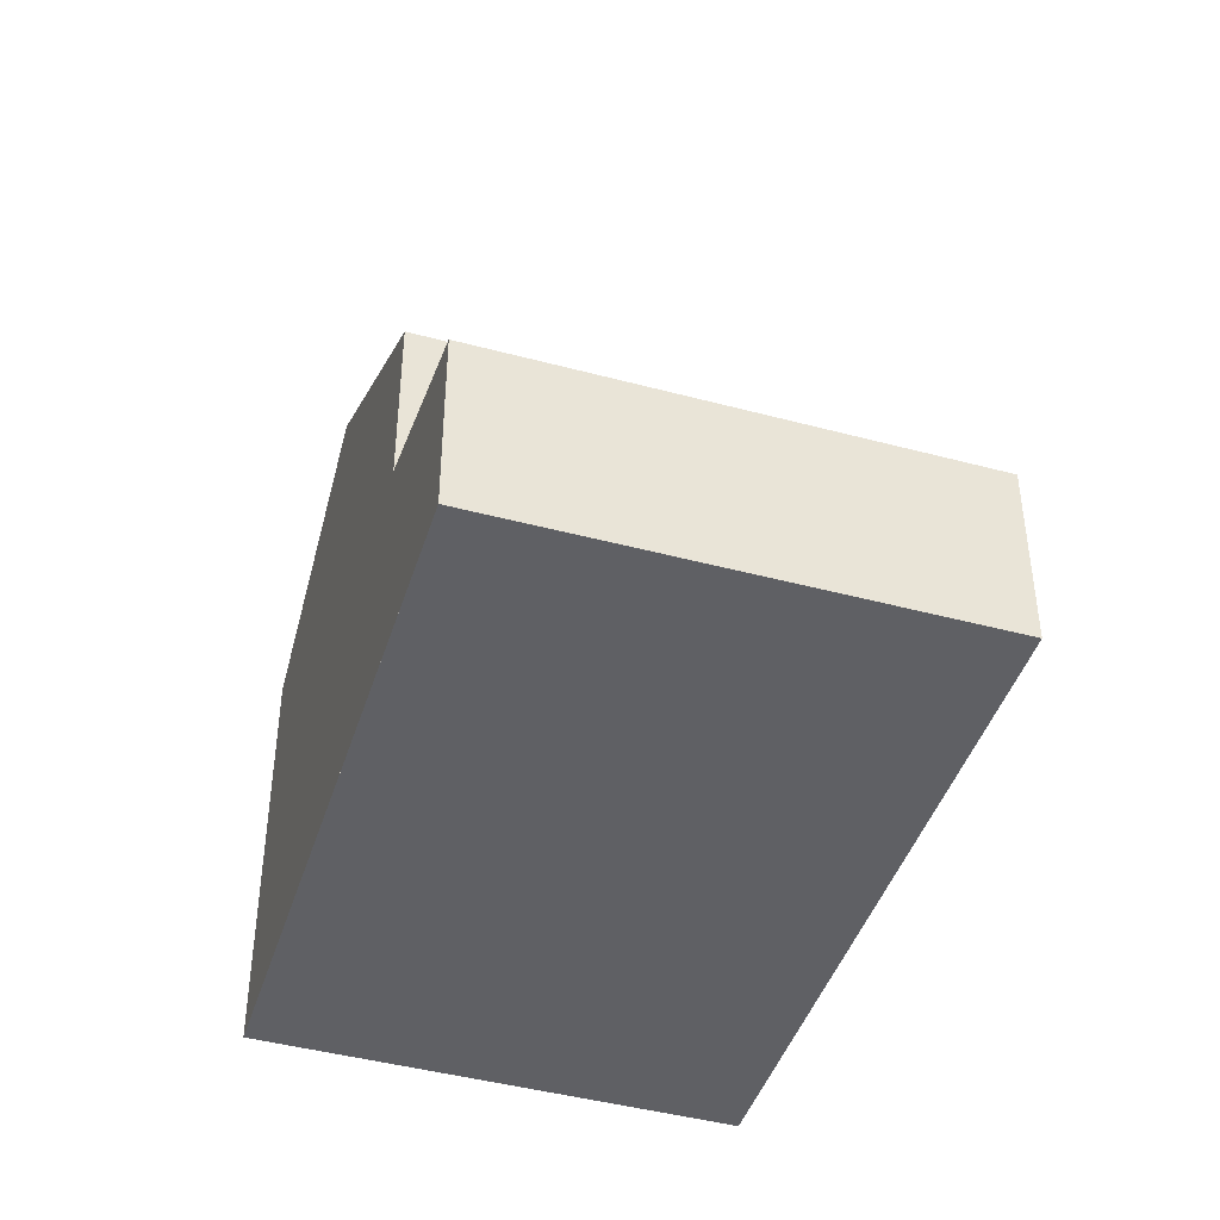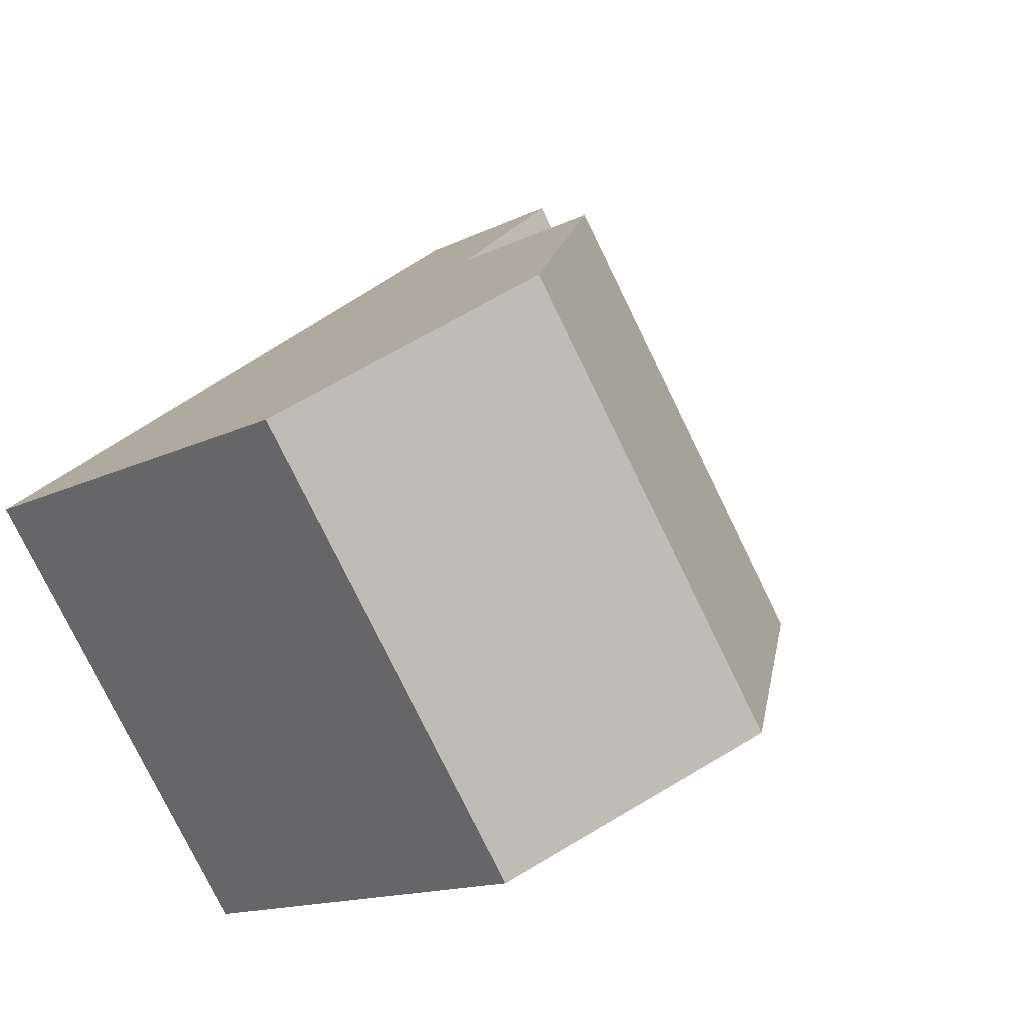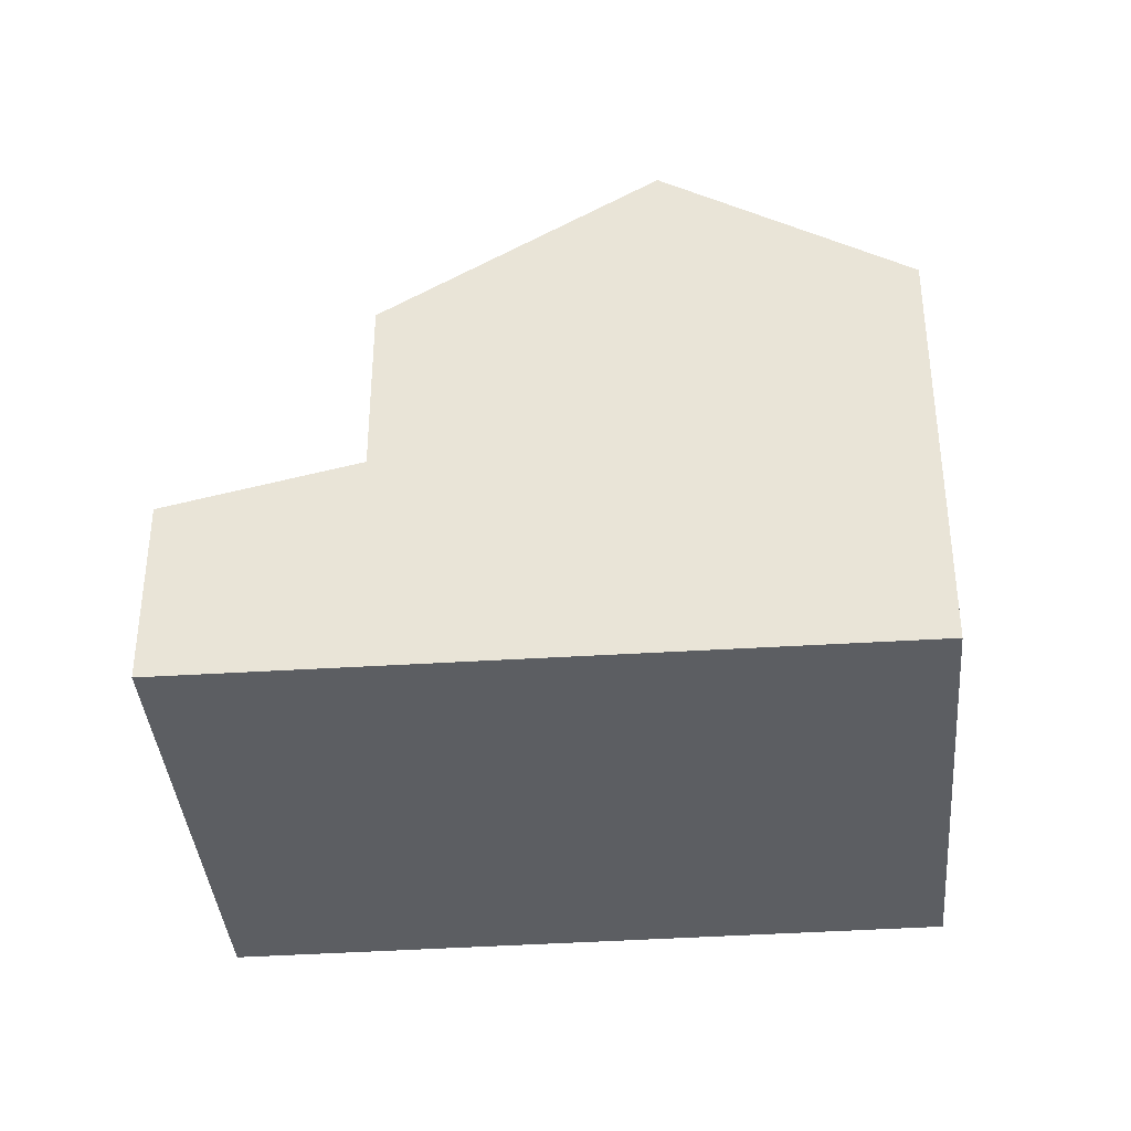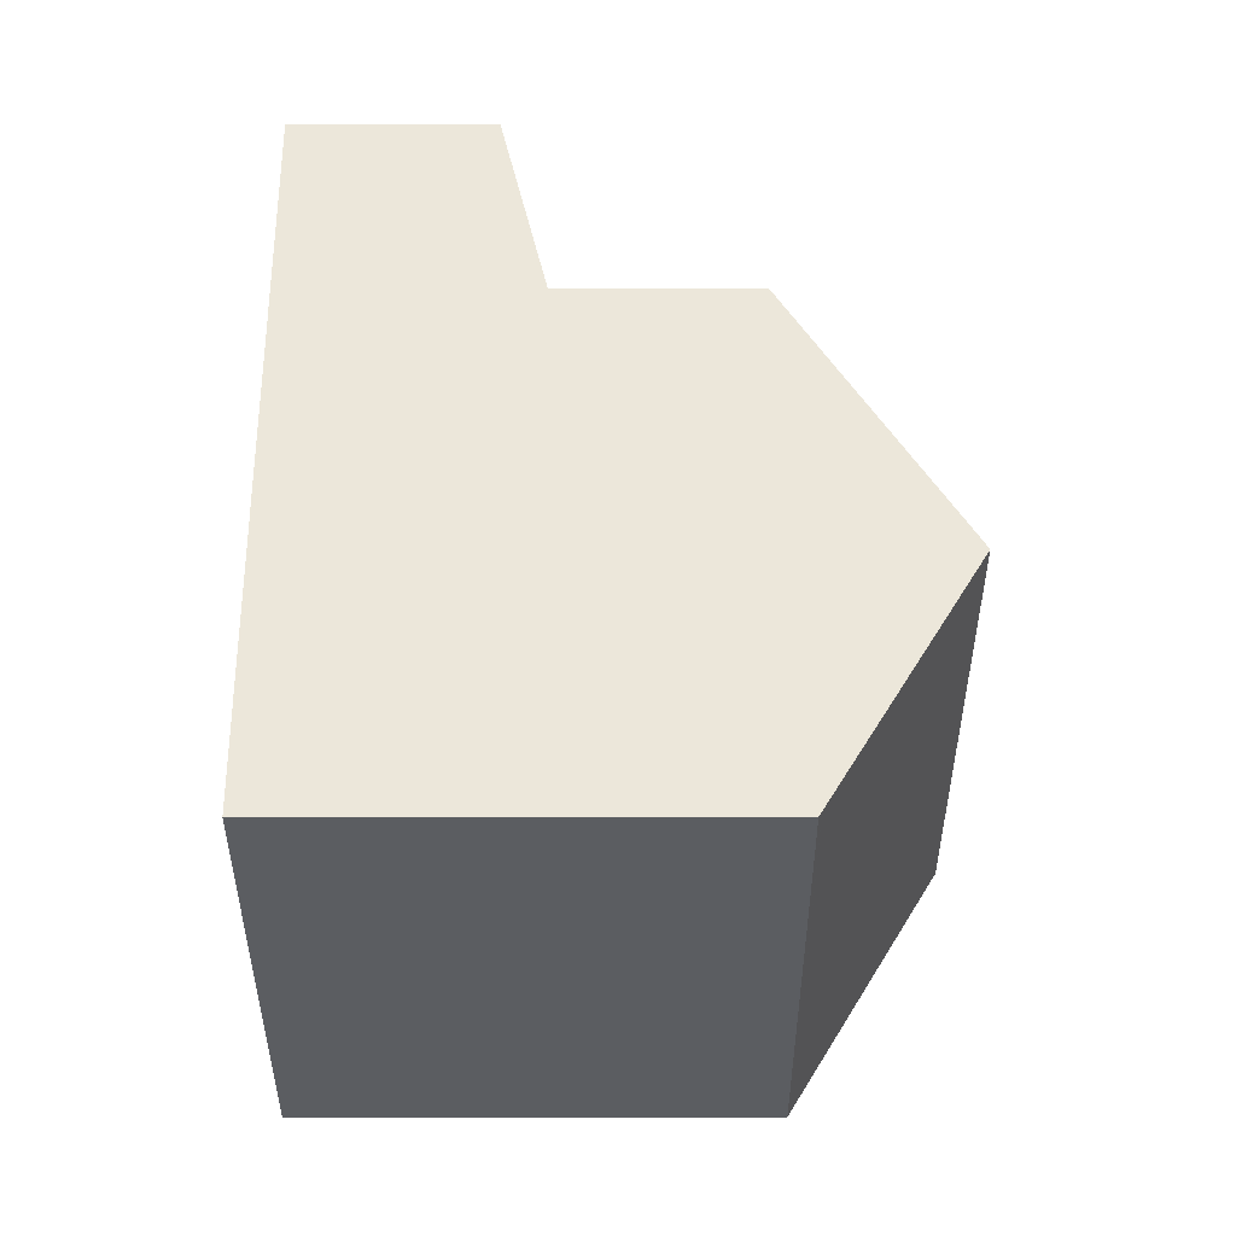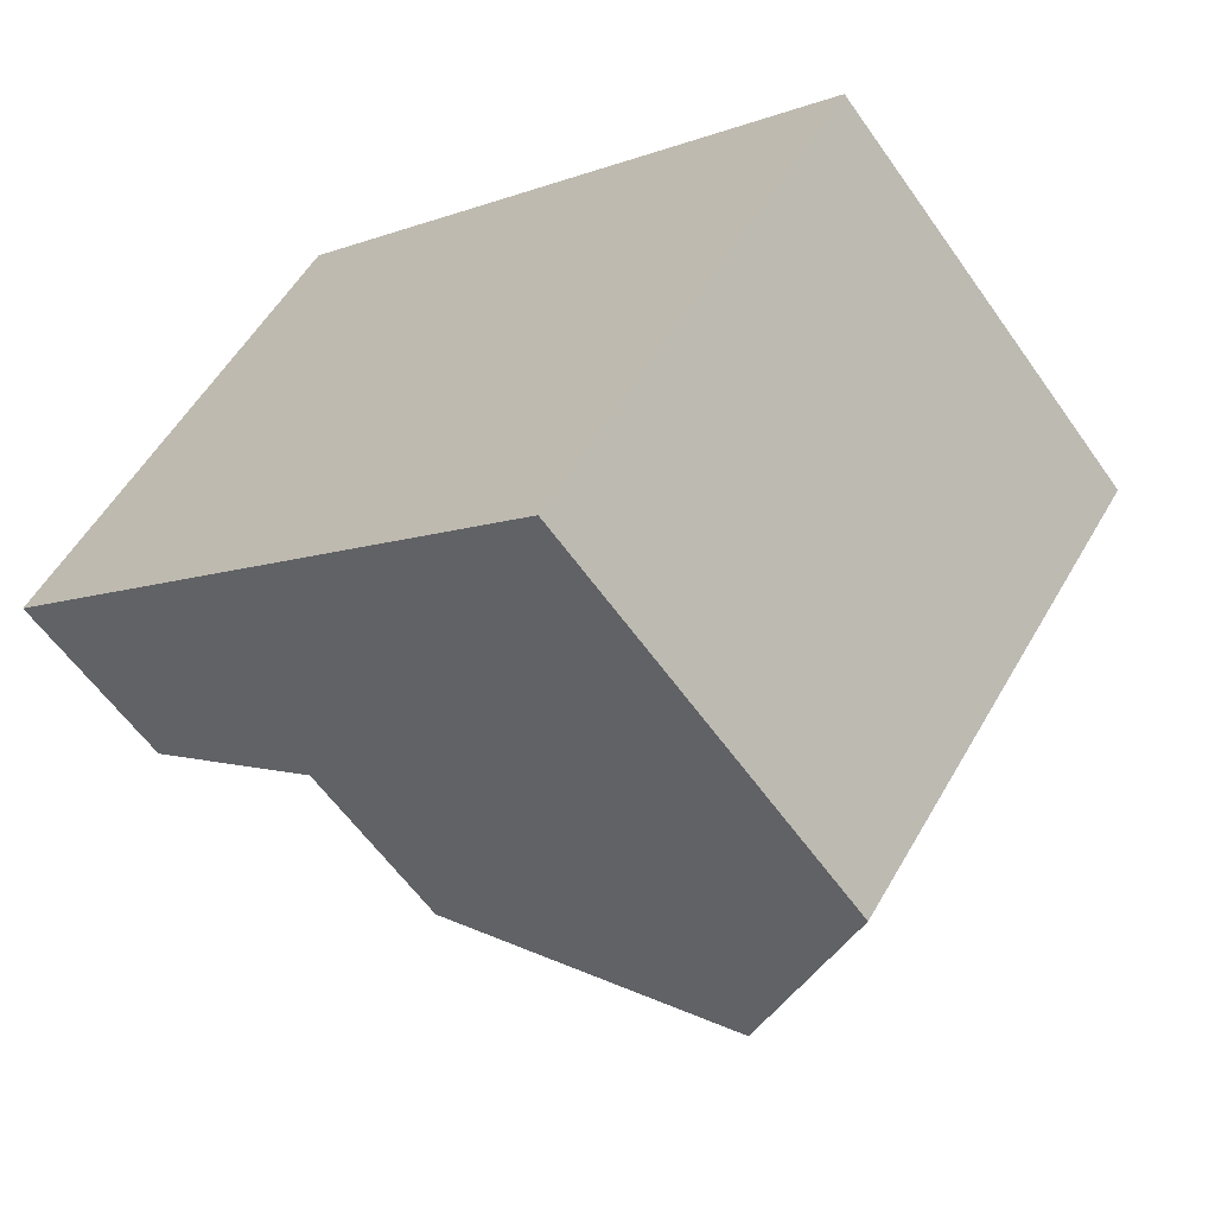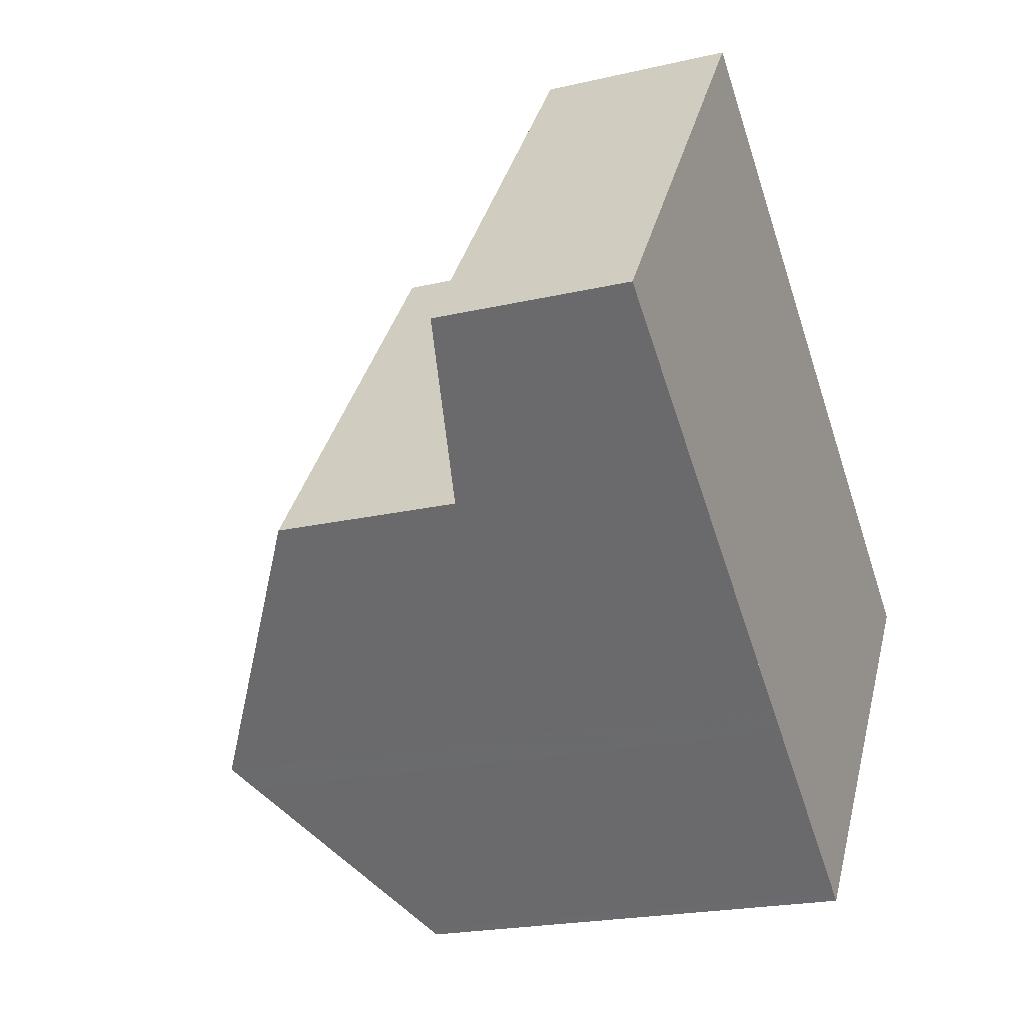
<metadata>
{"format":"obj","ext":"obj","renderer":"f3d","projection":"perspective","resolution":1024,"background":"white","views":[{"elev":-44.2,"azim":109.0,"up":"+Z"},{"elev":-14.4,"azim":-42.7,"up":"+Y"},{"elev":-38.1,"azim":-138.8,"up":"+Z"},{"elev":17.3,"azim":-90.2,"up":"+Y"},{"elev":-59.1,"azim":-145.1,"up":"+Y"},{"elev":-21.3,"azim":112.5,"up":"+Y"}]}
</metadata>
<code>
v -1942 -2344 5.737
v -1946 -2338 5.729
v -1938 -2333 2.475
v -1934 -2338 2.492
v -1943 -2336 7.631
v -1939 -2342 7.639
v -1936 -2339 5.485
v -1940 -2334 5.477
v -1943 -2337 7.631
v -1940 -2334 5.477
v -1939 -2342 7.639
v -1936 -2339 5.485
v -1939 -2342 7.639
v -1943 -2336 7.631
v -1940 -2334 5.477
v -1936 -2339 5.485
v -1936 -2339 3.06
v -1940 -2334 3.049
v -1934 -2338 2.494
v -1938 -2333 2.483
v -1940 -2334 3.049
v -1936 -2339 3.06
v -1942 -2343 5.803
v -1945 -2338 5.766
v -1945 -2339 5.767
v -1943 -2337 7.631
v -1940 -2334 5.477
v -1940 -2334 3.049
v -1938 -2333 2.483
v -1938 -2333 2.476
v -1940 -2334 3.049
v -1945 -2339 5.729
v -1940 -2342 6.996
v -1939 -2342 7.639
v -1936 -2339 5.485
v -1936 -2339 3.06
v -1934 -2338 2.494
v -1934 -2338 2.492
v -1936 -2339 3.06
v -1939 -2341 7.471
v -1939 -2341 7.471
v -1943 -2336 7.464
v -1943 -2336 7.463
v -1943 -2342 5.791
v -1940 -2340 7.636
v -1937 -2338 5.482
v -1937 -2338 3.056
v -1935 -2336 2.491
v -1935 -2336 2.486
v -1937 -2338 3.056
v -1940 -2340 7.636
v -1940 -2340 7.469
v -1937 -2338 5.482
v -1943 -2342 5.735
v -1941 -2340 7.418
v -1939 -2342 7.416
v -1943 -2337 7.422
v -1939 -2342 7.416
v -1943 -2337 7.422
v -1943 -2342 5.769
v -1945 -2339 5.764
v -1942 -2343 5.772
v -1945 -2338 5.764
v -1943 -2342 5.735
v -1942 -2344 5.737
v -1942 -2344 0
v -1943 -2342 0
v -1945 -2338 5.764
v -1946 -2338 5.729
v -1946 -2338 -8.882e-16
v -1945 -2338 0
v -1938 -2333 2.476
v -1938 -2333 2.475
v -1938 -2333 0
v -1938 -2333 0
v -1934 -2338 2.494
v -1934 -2338 2.492
v -1934 -2338 0
v -1934 -2338 0
v -1943 -2336 7.463
v -1943 -2336 7.631
v -1943 -2336 0
v -1943 -2336 0
v -1939 -2341 7.471
v -1936 -2339 5.485
v -1936 -2339 0
v -1939 -2341 0
v -1939 -2342 7.416
v -1939 -2342 7.639
v -1939 -2342 -8.882e-16
v -1939 -2342 0
v -1938 -2333 2.483
v -1940 -2334 3.049
v -1940 -2334 0
v -1938 -2333 0
v -1936 -2339 3.06
v -1934 -2338 2.494
v -1934 -2338 0
v -1936 -2339 0
v -1938 -2333 2.475
v -1938 -2333 2.483
v -1938 -2333 0
v -1938 -2333 0
v -1942 -2343 5.772
v -1942 -2343 5.803
v -1942 -2343 8.882e-16
v -1942 -2343 0
v -1943 -2337 7.422
v -1945 -2338 5.766
v -1945 -2338 0
v -1943 -2337 0
v -1935 -2336 2.486
v -1938 -2333 2.476
v -1938 -2333 0
v -1935 -2336 0
v -1946 -2338 5.729
v -1945 -2339 5.729
v -1945 -2339 0
v -1946 -2338 -8.882e-16
v -1942 -2343 5.803
v -1940 -2342 6.996
v -1940 -2342 0
v -1942 -2343 8.882e-16
v -1934 -2338 2.492
v -1934 -2338 2.492
v -1934 -2338 0
v -1934 -2338 0
v -1939 -2342 7.639
v -1939 -2341 7.471
v -1939 -2341 0
v -1939 -2342 -8.882e-16
v -1940 -2334 5.477
v -1943 -2336 7.463
v -1943 -2336 0
v -1940 -2334 0
v -1934 -2338 2.492
v -1935 -2336 2.486
v -1935 -2336 0
v -1934 -2338 0
v -1945 -2339 5.729
v -1943 -2342 5.735
v -1943 -2342 0
v -1945 -2339 0
v -1940 -2342 6.996
v -1939 -2342 7.416
v -1939 -2342 0
v -1940 -2342 0
v -1943 -2336 7.631
v -1943 -2337 7.422
v -1943 -2337 0
v -1943 -2336 0
v -1942 -2344 5.737
v -1942 -2343 5.772
v -1942 -2343 0
v -1942 -2344 0
v -1945 -2338 5.766
v -1945 -2338 5.764
v -1945 -2338 0
v -1945 -2338 0
v -1942 -2344 0
v -1946 -2338 0
v -1938 -2333 0
v -1934 -2338 0
f 41 12 7 40
f 43 8 10 42
f 53 12 41 52
f 58 33 56
f 36 22 16 35
f 38 4 19 37
f 37 19 17 39
f 60 44 23 62
f 57 25 24 59
f 27 15 21 28
f 29 20 3 30
f 31 18 20 29
f 63 24 25 61
f 56 33 23 44 55
f 47 36 35 46
f 49 38 37 48
f 48 37 39 50
f 40 6 11 41
f 42 9 5 43
f 52 41 11 51
f 55 44 25 57
f 46 27 28 47
f 48 29 30 49
f 50 31 29 48
f 51 9 42 52
f 52 42 10 53
f 61 25 44 60
f 55 45 34 56
f 57 26 45 55
f 56 34 13 58
f 59 14 26 57
f 60 54 32 61
f 62 1 54 60
f 61 32 2 63
f 65 66 67 64
f 69 70 71 68
f 73 74 75 72
f 77 78 79 76
f 81 82 83 80
f 85 86 87 84
f 89 90 91 88
f 93 94 95 92
f 97 98 99 96
f 101 102 103 100
f 105 106 107 104
f 109 110 111 108
f 113 114 115 112
f 117 118 119 116
f 121 122 123 120
f 125 126 127 124
f 129 130 131 128
f 133 134 135 132
f 137 138 139 136
f 141 142 143 140
f 145 146 147 144
f 149 150 151 148
f 153 154 155 152
f 157 158 159 156
f 161 162 163 160

</code>
